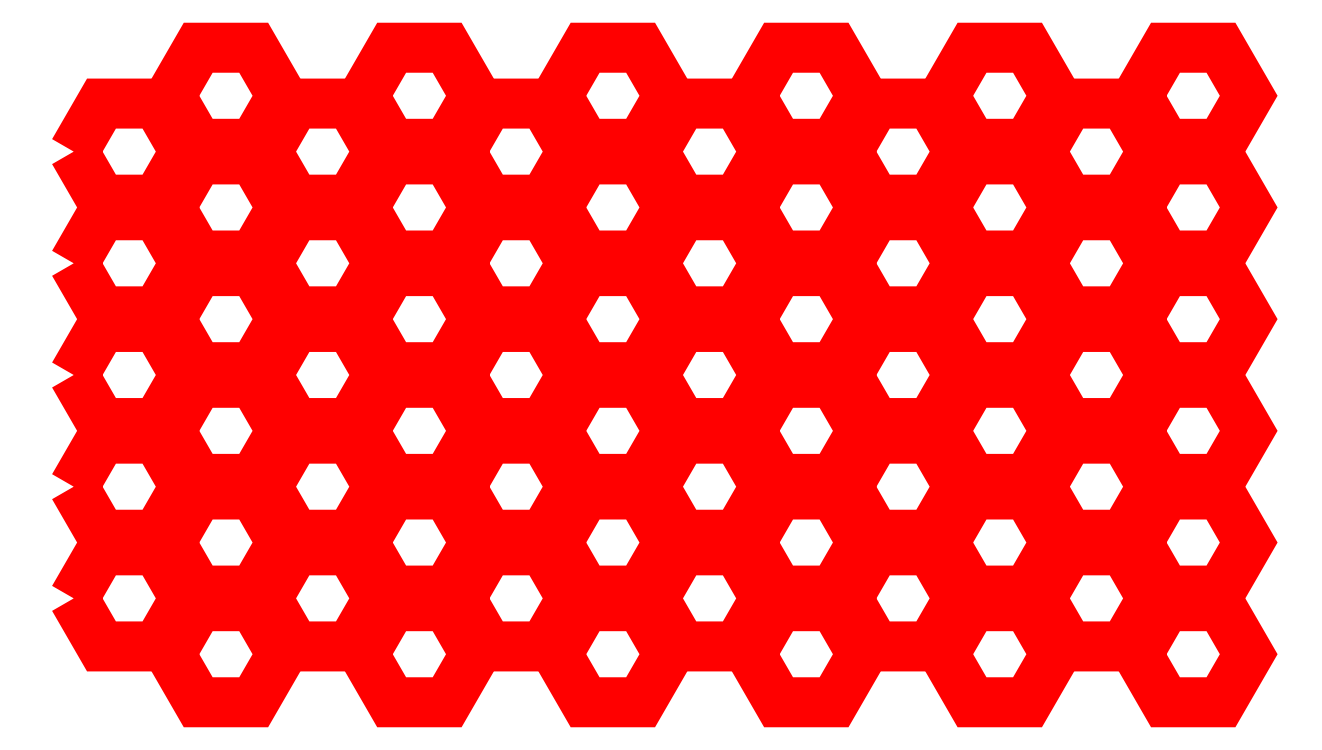
<metadata>
{"format":"dxf","ext":"dxf","renderer":"ezdxf+matplotlib","layout":"modelspace","background":"white","min_lineweight":24,"dpi":150}
</metadata>
<code>
0
SECTION
2
ENTITIES
0
LWPOLYLINE
8
Layer_1
90
6
70
1
10
369.1
20
-35.86
30
0
10
374.2
20
-26.99
30
0
10
384.5
20
-26.99
30
0
10
389.6
20
-35.86
30
0
10
384.5
20
-44.72
30
0
10
374.2
20
-44.72
30
0
0
LWPOLYLINE
8
Layer_1
90
6
70
1
10
333.4
20
-35.86
30
0
10
338.6
20
-26.99
30
0
10
348.8
20
-26.99
30
0
10
353.9
20
-35.86
30
0
10
348.8
20
-44.72
30
0
10
338.6
20
-44.72
30
0
0
LWPOLYLINE
8
Layer_1
90
6
70
1
10
351.3
20
-25.55
30
0
10
356.4
20
-16.69
30
0
10
366.6
20
-16.69
30
0
10
371.7
20
-25.55
30
0
10
366.6
20
-34.42
30
0
10
356.4
20
-34.42
30
0
0
LWPOLYLINE
8
Layer_1
90
6
70
1
10
369.1
20
-15.25
30
0
10
374.2
20
-6.387
30
0
10
384.5
20
-6.387
30
0
10
389.6
20
-15.25
30
0
10
384.5
20
-24.11
30
0
10
374.2
20
-24.11
30
0
0
LWPOLYLINE
8
Layer_1
90
6
70
1
10
297.7
20
-35.86
30
0
10
302.9
20
-26.99
30
0
10
313.1
20
-26.99
30
0
10
318.2
20
-35.86
30
0
10
313.1
20
-44.72
30
0
10
302.9
20
-44.72
30
0
0
LWPOLYLINE
8
Layer_1
90
6
70
1
10
315.6
20
-25.55
30
0
10
320.7
20
-16.69
30
0
10
330.9
20
-16.69
30
0
10
336.1
20
-25.55
30
0
10
330.9
20
-34.42
30
0
10
320.7
20
-34.42
30
0
0
LWPOLYLINE
8
Layer_1
90
6
70
1
10
333.4
20
-15.25
30
0
10
338.6
20
-6.387
30
0
10
348.8
20
-6.387
30
0
10
353.9
20
-15.25
30
0
10
348.8
20
-24.11
30
0
10
338.6
20
-24.11
30
0
0
LWPOLYLINE
8
Layer_1
90
6
70
1
10
351.3
20
-4.948
30
0
10
356.4
20
3.916
30
0
10
366.6
20
3.916
30
0
10
371.7
20
-4.948
30
0
10
366.6
20
-13.81
30
0
10
356.4
20
-13.81
30
0
0
LWPOLYLINE
8
Layer_1
90
6
70
1
10
369.1
20
5.355
30
0
10
374.2
20
14.22
30
0
10
384.5
20
14.22
30
0
10
389.6
20
5.355
30
0
10
384.5
20
-3.508
30
0
10
374.2
20
-3.508
30
0
0
LWPOLYLINE
8
Layer_1
90
6
70
1
10
262.1
20
-35.86
30
0
10
267.2
20
-26.99
30
0
10
277.4
20
-26.99
30
0
10
282.5
20
-35.86
30
0
10
277.4
20
-44.72
30
0
10
267.2
20
-44.72
30
0
0
LWPOLYLINE
8
Layer_1
90
6
70
1
10
279.9
20
-25.55
30
0
10
285
20
-16.69
30
0
10
295.3
20
-16.69
30
0
10
300.4
20
-25.55
30
0
10
295.3
20
-34.42
30
0
10
285
20
-34.42
30
0
0
LWPOLYLINE
8
Layer_1
90
6
70
1
10
297.7
20
-15.25
30
0
10
302.9
20
-6.387
30
0
10
313.1
20
-6.387
30
0
10
318.2
20
-15.25
30
0
10
313.1
20
-24.11
30
0
10
302.9
20
-24.11
30
0
0
LWPOLYLINE
8
Layer_1
90
6
70
1
10
315.6
20
-4.948
30
0
10
320.7
20
3.916
30
0
10
330.9
20
3.916
30
0
10
336.1
20
-4.948
30
0
10
330.9
20
-13.81
30
0
10
320.7
20
-13.81
30
0
0
LWPOLYLINE
8
Layer_1
90
6
70
1
10
333.4
20
5.355
30
0
10
338.6
20
14.22
30
0
10
348.8
20
14.22
30
0
10
353.9
20
5.355
30
0
10
348.8
20
-3.508
30
0
10
338.6
20
-3.508
30
0
0
LWPOLYLINE
8
Layer_1
90
6
70
1
10
351.3
20
15.66
30
0
10
356.4
20
24.52
30
0
10
366.6
20
24.52
30
0
10
371.7
20
15.66
30
0
10
366.6
20
6.794
30
0
10
356.4
20
6.794
30
0
0
LWPOLYLINE
8
Layer_1
90
6
70
1
10
369.1
20
25.96
30
0
10
374.2
20
34.82
30
0
10
384.5
20
34.82
30
0
10
389.6
20
25.96
30
0
10
384.5
20
17.1
30
0
10
374.2
20
17.1
30
0
0
LWPOLYLINE
8
Layer_1
90
6
70
1
10
226.4
20
-35.86
30
0
10
231.5
20
-26.99
30
0
10
241.7
20
-26.99
30
0
10
246.8
20
-35.86
30
0
10
241.7
20
-44.72
30
0
10
231.5
20
-44.72
30
0
0
LWPOLYLINE
8
Layer_1
90
6
70
1
10
244.2
20
-25.55
30
0
10
249.3
20
-16.69
30
0
10
259.6
20
-16.69
30
0
10
264.7
20
-25.55
30
0
10
259.6
20
-34.42
30
0
10
249.3
20
-34.42
30
0
0
LWPOLYLINE
8
Layer_1
90
6
70
1
10
262.1
20
-15.25
30
0
10
267.2
20
-6.387
30
0
10
277.4
20
-6.387
30
0
10
282.5
20
-15.25
30
0
10
277.4
20
-24.11
30
0
10
267.2
20
-24.11
30
0
0
LWPOLYLINE
8
Layer_1
90
6
70
1
10
279.9
20
-4.948
30
0
10
285
20
3.916
30
0
10
295.3
20
3.916
30
0
10
300.4
20
-4.948
30
0
10
295.3
20
-13.81
30
0
10
285
20
-13.81
30
0
0
LWPOLYLINE
8
Layer_1
90
6
70
1
10
297.7
20
5.355
30
0
10
302.9
20
14.22
30
0
10
313.1
20
14.22
30
0
10
318.2
20
5.355
30
0
10
313.1
20
-3.508
30
0
10
302.9
20
-3.508
30
0
0
LWPOLYLINE
8
Layer_1
90
6
70
1
10
315.6
20
15.66
30
0
10
320.7
20
24.52
30
0
10
330.9
20
24.52
30
0
10
336.1
20
15.66
30
0
10
330.9
20
6.794
30
0
10
320.7
20
6.794
30
0
0
LWPOLYLINE
8
Layer_1
90
6
70
1
10
333.4
20
25.96
30
0
10
338.6
20
34.82
30
0
10
348.8
20
34.82
30
0
10
353.9
20
25.96
30
0
10
348.8
20
17.1
30
0
10
338.6
20
17.1
30
0
0
LWPOLYLINE
8
Layer_1
90
6
70
1
10
351.3
20
36.26
30
0
10
356.4
20
45.13
30
0
10
366.6
20
45.13
30
0
10
371.7
20
36.26
30
0
10
366.6
20
27.4
30
0
10
356.4
20
27.4
30
0
0
LWPOLYLINE
8
Layer_1
90
6
70
1
10
369.1
20
46.57
30
0
10
374.2
20
55.43
30
0
10
384.5
20
55.43
30
0
10
389.6
20
46.57
30
0
10
384.5
20
37.7
30
0
10
374.2
20
37.7
30
0
0
LWPOLYLINE
8
Layer_1
90
6
70
1
10
190.7
20
-35.86
30
0
10
195.8
20
-26.99
30
0
10
206
20
-26.99
30
0
10
211.1
20
-35.86
30
0
10
206
20
-44.72
30
0
10
195.8
20
-44.72
30
0
0
LWPOLYLINE
8
Layer_1
90
6
70
1
10
208.5
20
-25.55
30
0
10
213.6
20
-16.69
30
0
10
223.9
20
-16.69
30
0
10
229
20
-25.55
30
0
10
223.9
20
-34.42
30
0
10
213.6
20
-34.42
30
0
0
LWPOLYLINE
8
Layer_1
90
6
70
1
10
226.4
20
-15.25
30
0
10
231.5
20
-6.387
30
0
10
241.7
20
-6.387
30
0
10
246.8
20
-15.25
30
0
10
241.7
20
-24.11
30
0
10
231.5
20
-24.11
30
0
0
LWPOLYLINE
8
Layer_1
90
6
70
1
10
244.2
20
-4.948
30
0
10
249.3
20
3.916
30
0
10
259.6
20
3.916
30
0
10
264.7
20
-4.948
30
0
10
259.6
20
-13.81
30
0
10
249.3
20
-13.81
30
0
0
LWPOLYLINE
8
Layer_1
90
6
70
1
10
262.1
20
5.355
30
0
10
267.2
20
14.22
30
0
10
277.4
20
14.22
30
0
10
282.5
20
5.355
30
0
10
277.4
20
-3.508
30
0
10
267.2
20
-3.508
30
0
0
LWPOLYLINE
8
Layer_1
90
6
70
1
10
279.9
20
15.66
30
0
10
285
20
24.52
30
0
10
295.3
20
24.52
30
0
10
300.4
20
15.66
30
0
10
295.3
20
6.794
30
0
10
285
20
6.794
30
0
0
LWPOLYLINE
8
Layer_1
90
6
70
1
10
297.7
20
25.96
30
0
10
302.9
20
34.82
30
0
10
313.1
20
34.82
30
0
10
318.2
20
25.96
30
0
10
313.1
20
17.1
30
0
10
302.9
20
17.1
30
0
0
LWPOLYLINE
8
Layer_1
90
6
70
1
10
315.6
20
36.26
30
0
10
320.7
20
45.13
30
0
10
330.9
20
45.13
30
0
10
336.1
20
36.26
30
0
10
330.9
20
27.4
30
0
10
320.7
20
27.4
30
0
0
LWPOLYLINE
8
Layer_1
90
6
70
1
10
333.4
20
46.57
30
0
10
338.6
20
55.43
30
0
10
348.8
20
55.43
30
0
10
353.9
20
46.57
30
0
10
348.8
20
37.7
30
0
10
338.6
20
37.7
30
0
0
LWPOLYLINE
8
Layer_1
90
6
70
1
10
351.3
20
56.87
30
0
10
356.4
20
65.73
30
0
10
366.6
20
65.73
30
0
10
371.7
20
56.87
30
0
10
366.6
20
48.01
30
0
10
356.4
20
48.01
30
0
0
LWPOLYLINE
8
Layer_1
90
6
70
1
10
369.1
20
67.17
30
0
10
374.2
20
76.04
30
0
10
384.5
20
76.04
30
0
10
389.6
20
67.17
30
0
10
384.5
20
58.31
30
0
10
374.2
20
58.31
30
0
0
LWPOLYLINE
8
Layer_1
90
6
70
1
10
172.8
20
-25.55
30
0
10
177.9
20
-16.69
30
0
10
188.2
20
-16.69
30
0
10
193.3
20
-25.55
30
0
10
188.2
20
-34.42
30
0
10
177.9
20
-34.42
30
0
0
LWPOLYLINE
8
Layer_1
90
6
70
1
10
190.7
20
-15.25
30
0
10
195.8
20
-6.387
30
0
10
206
20
-6.387
30
0
10
211.1
20
-15.25
30
0
10
206
20
-24.11
30
0
10
195.8
20
-24.11
30
0
0
LWPOLYLINE
8
Layer_1
90
6
70
1
10
208.5
20
-4.948
30
0
10
213.6
20
3.916
30
0
10
223.9
20
3.916
30
0
10
229
20
-4.948
30
0
10
223.9
20
-13.81
30
0
10
213.6
20
-13.81
30
0
0
LWPOLYLINE
8
Layer_1
90
6
70
1
10
226.4
20
5.355
30
0
10
231.5
20
14.22
30
0
10
241.7
20
14.22
30
0
10
246.8
20
5.355
30
0
10
241.7
20
-3.508
30
0
10
231.5
20
-3.508
30
0
0
LWPOLYLINE
8
Layer_1
90
6
70
1
10
244.2
20
15.66
30
0
10
249.3
20
24.52
30
0
10
259.6
20
24.52
30
0
10
264.7
20
15.66
30
0
10
259.6
20
6.794
30
0
10
249.3
20
6.794
30
0
0
LWPOLYLINE
8
Layer_1
90
6
70
1
10
262.1
20
25.96
30
0
10
267.2
20
34.82
30
0
10
277.4
20
34.82
30
0
10
282.5
20
25.96
30
0
10
277.4
20
17.1
30
0
10
267.2
20
17.1
30
0
0
LWPOLYLINE
8
Layer_1
90
6
70
1
10
279.9
20
36.26
30
0
10
285
20
45.13
30
0
10
295.3
20
45.13
30
0
10
300.4
20
36.26
30
0
10
295.3
20
27.4
30
0
10
285
20
27.4
30
0
0
LWPOLYLINE
8
Layer_1
90
6
70
1
10
297.7
20
46.57
30
0
10
302.9
20
55.43
30
0
10
313.1
20
55.43
30
0
10
318.2
20
46.57
30
0
10
313.1
20
37.7
30
0
10
302.9
20
37.7
30
0
0
LWPOLYLINE
8
Layer_1
90
6
70
1
10
315.6
20
56.87
30
0
10
320.7
20
65.73
30
0
10
330.9
20
65.73
30
0
10
336.1
20
56.87
30
0
10
330.9
20
48.01
30
0
10
320.7
20
48.01
30
0
0
LWPOLYLINE
8
Layer_1
90
6
70
1
10
333.4
20
67.17
30
0
10
338.6
20
76.04
30
0
10
348.8
20
76.04
30
0
10
353.9
20
67.17
30
0
10
348.8
20
58.31
30
0
10
338.6
20
58.31
30
0
0
LWPOLYLINE
8
Layer_1
90
6
70
1
10
172.8
20
-4.948
30
0
10
177.9
20
3.916
30
0
10
188.2
20
3.916
30
0
10
193.3
20
-4.948
30
0
10
188.2
20
-13.81
30
0
10
177.9
20
-13.81
30
0
0
LWPOLYLINE
8
Layer_1
90
6
70
1
10
190.7
20
5.355
30
0
10
195.8
20
14.22
30
0
10
206
20
14.22
30
0
10
211.1
20
5.355
30
0
10
206
20
-3.508
30
0
10
195.8
20
-3.508
30
0
0
LWPOLYLINE
8
Layer_1
90
6
70
1
10
208.5
20
15.66
30
0
10
213.6
20
24.52
30
0
10
223.9
20
24.52
30
0
10
229
20
15.66
30
0
10
223.9
20
6.794
30
0
10
213.6
20
6.794
30
0
0
LWPOLYLINE
8
Layer_1
90
6
70
1
10
226.4
20
25.96
30
0
10
231.5
20
34.82
30
0
10
241.7
20
34.82
30
0
10
246.8
20
25.96
30
0
10
241.7
20
17.1
30
0
10
231.5
20
17.1
30
0
0
LWPOLYLINE
8
Layer_1
90
6
70
1
10
244.2
20
36.26
30
0
10
249.3
20
45.13
30
0
10
259.6
20
45.13
30
0
10
264.7
20
36.26
30
0
10
259.6
20
27.4
30
0
10
249.3
20
27.4
30
0
0
LWPOLYLINE
8
Layer_1
90
6
70
1
10
262.1
20
46.57
30
0
10
267.2
20
55.43
30
0
10
277.4
20
55.43
30
0
10
282.5
20
46.57
30
0
10
277.4
20
37.7
30
0
10
267.2
20
37.7
30
0
0
LWPOLYLINE
8
Layer_1
90
6
70
1
10
279.9
20
56.87
30
0
10
285
20
65.73
30
0
10
295.3
20
65.73
30
0
10
300.4
20
56.87
30
0
10
295.3
20
48.01
30
0
10
285
20
48.01
30
0
0
LWPOLYLINE
8
Layer_1
90
6
70
1
10
297.7
20
67.17
30
0
10
302.9
20
76.04
30
0
10
313.1
20
76.04
30
0
10
318.2
20
67.17
30
0
10
313.1
20
58.31
30
0
10
302.9
20
58.31
30
0
0
LWPOLYLINE
8
Layer_1
90
6
70
1
10
172.8
20
15.66
30
0
10
177.9
20
24.52
30
0
10
188.2
20
24.52
30
0
10
193.3
20
15.66
30
0
10
188.2
20
6.794
30
0
10
177.9
20
6.794
30
0
0
LWPOLYLINE
8
Layer_1
90
6
70
1
10
190.7
20
25.96
30
0
10
195.8
20
34.82
30
0
10
206
20
34.82
30
0
10
211.1
20
25.96
30
0
10
206
20
17.1
30
0
10
195.8
20
17.1
30
0
0
LWPOLYLINE
8
Layer_1
90
6
70
1
10
208.5
20
36.26
30
0
10
213.6
20
45.13
30
0
10
223.9
20
45.13
30
0
10
229
20
36.26
30
0
10
223.9
20
27.4
30
0
10
213.6
20
27.4
30
0
0
LWPOLYLINE
8
Layer_1
90
6
70
1
10
226.4
20
46.57
30
0
10
231.5
20
55.43
30
0
10
241.7
20
55.43
30
0
10
246.8
20
46.57
30
0
10
241.7
20
37.7
30
0
10
231.5
20
37.7
30
0
0
LWPOLYLINE
8
Layer_1
90
6
70
1
10
244.2
20
56.87
30
0
10
249.3
20
65.73
30
0
10
259.6
20
65.73
30
0
10
264.7
20
56.87
30
0
10
259.6
20
48.01
30
0
10
249.3
20
48.01
30
0
0
LWPOLYLINE
8
Layer_1
90
6
70
1
10
262.1
20
67.17
30
0
10
267.2
20
76.04
30
0
10
277.4
20
76.04
30
0
10
282.5
20
67.17
30
0
10
277.4
20
58.31
30
0
10
267.2
20
58.31
30
0
0
LWPOLYLINE
8
Layer_1
90
6
70
1
10
172.8
20
36.26
30
0
10
177.9
20
45.13
30
0
10
188.2
20
45.13
30
0
10
193.3
20
36.26
30
0
10
188.2
20
27.4
30
0
10
177.9
20
27.4
30
0
0
LWPOLYLINE
8
Layer_1
90
6
70
1
10
190.7
20
46.57
30
0
10
195.8
20
55.43
30
0
10
206
20
55.43
30
0
10
211.1
20
46.57
30
0
10
206
20
37.7
30
0
10
195.8
20
37.7
30
0
0
LWPOLYLINE
8
Layer_1
90
6
70
1
10
208.5
20
56.87
30
0
10
213.6
20
65.73
30
0
10
223.9
20
65.73
30
0
10
229
20
56.87
30
0
10
223.9
20
48.01
30
0
10
213.6
20
48.01
30
0
0
LWPOLYLINE
8
Layer_1
90
6
70
1
10
226.4
20
67.17
30
0
10
231.5
20
76.04
30
0
10
241.7
20
76.04
30
0
10
246.8
20
67.17
30
0
10
241.7
20
58.31
30
0
10
231.5
20
58.31
30
0
0
LWPOLYLINE
8
Layer_1
90
6
70
1
10
172.8
20
56.87
30
0
10
177.9
20
65.73
30
0
10
188.2
20
65.73
30
0
10
193.3
20
56.87
30
0
10
188.2
20
48.01
30
0
10
177.9
20
48.01
30
0
0
LWPOLYLINE
8
Layer_1
90
6
70
1
10
190.7
20
67.17
30
0
10
195.8
20
76.04
30
0
10
206
20
76.04
30
0
10
211.1
20
67.17
30
0
10
206
20
58.31
30
0
10
195.8
20
58.31
30
0
0
ENDSEC
0
EOF

</code>
